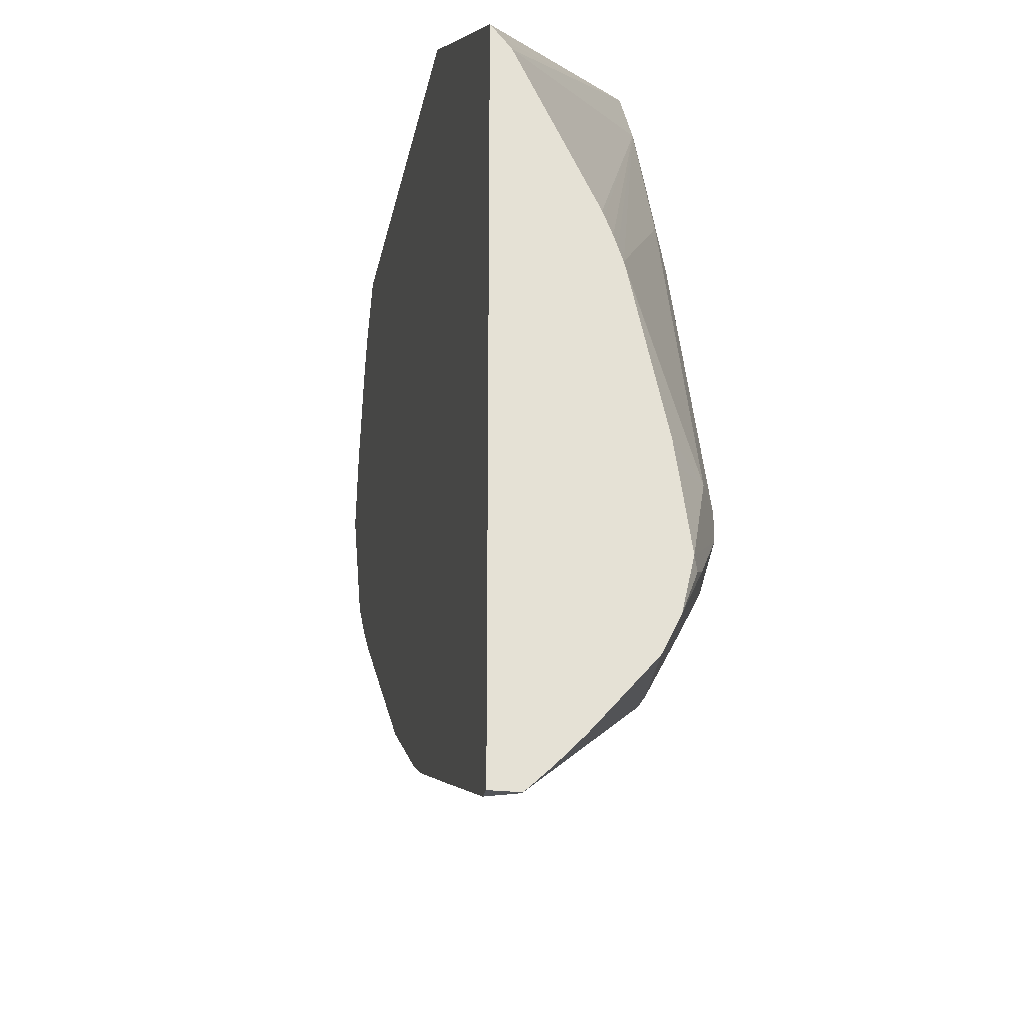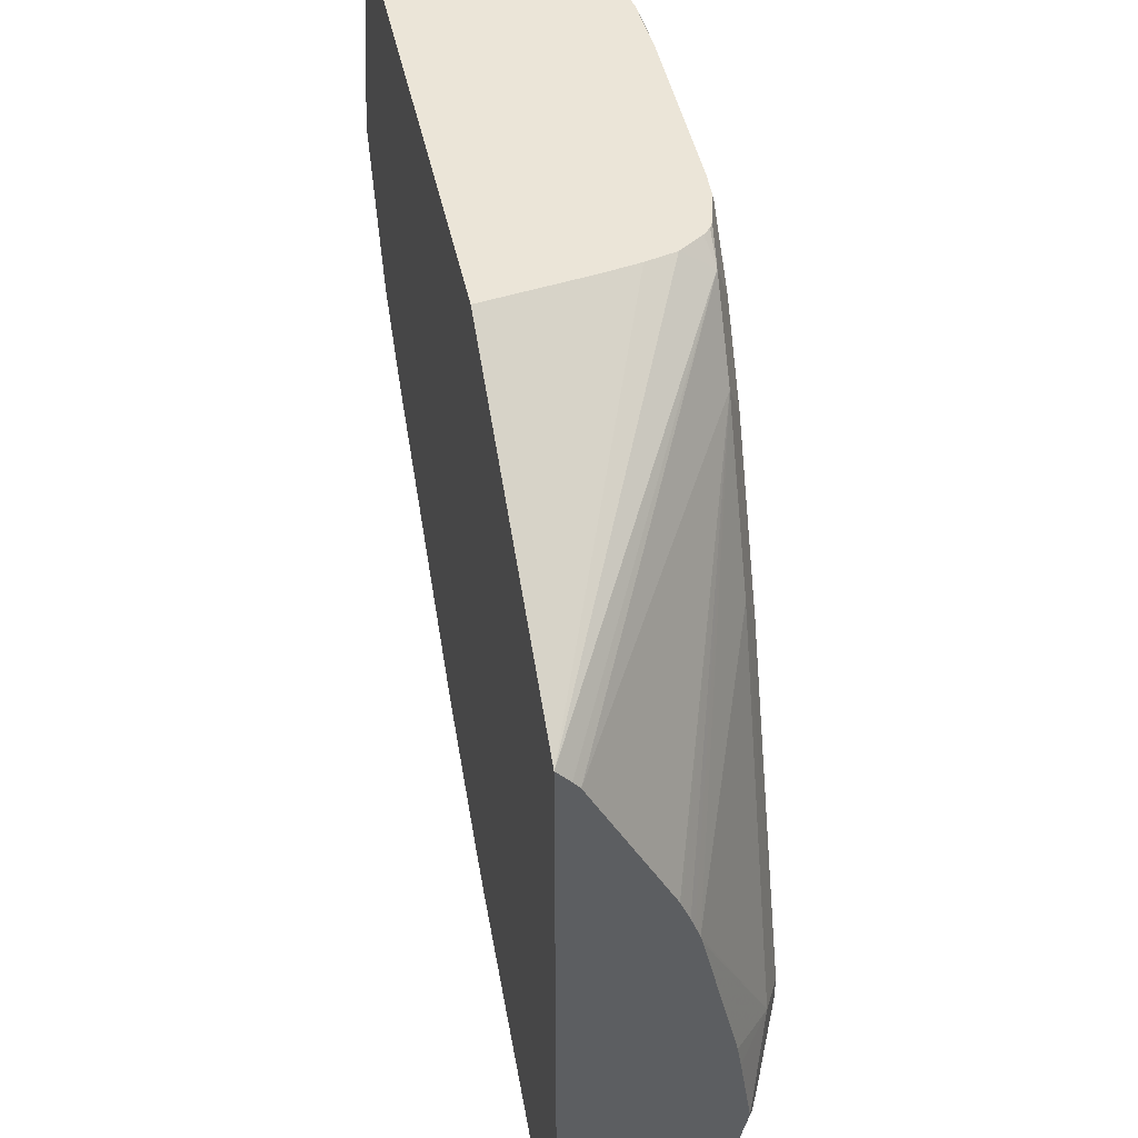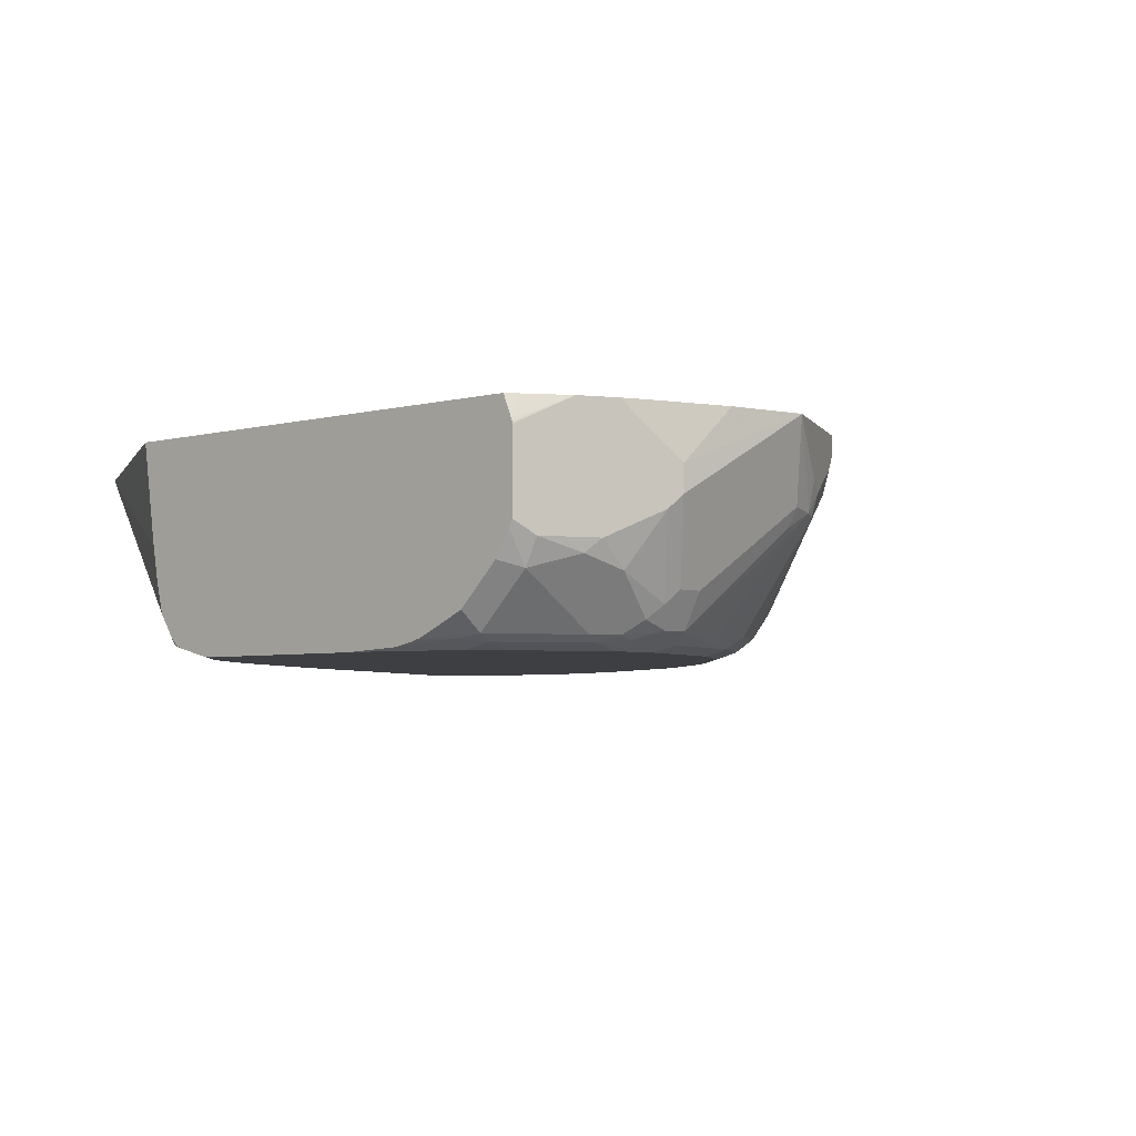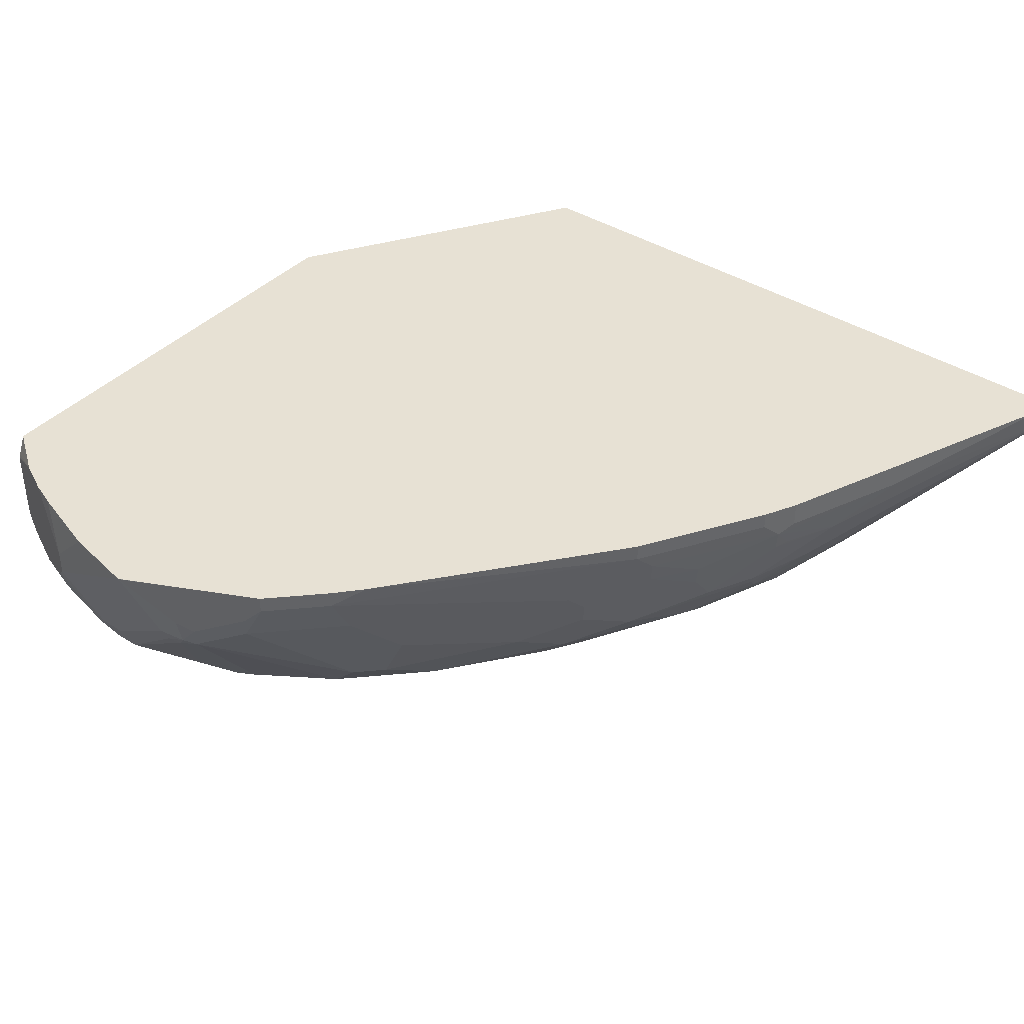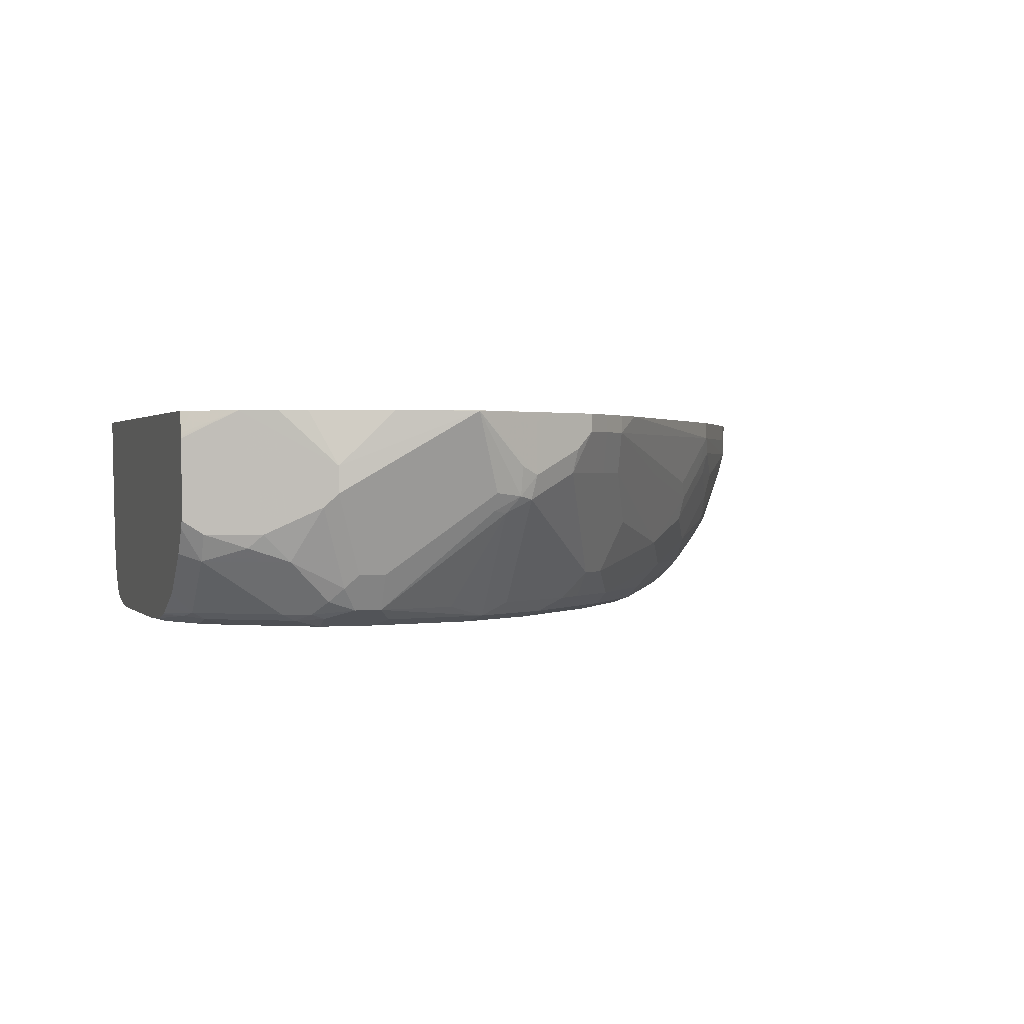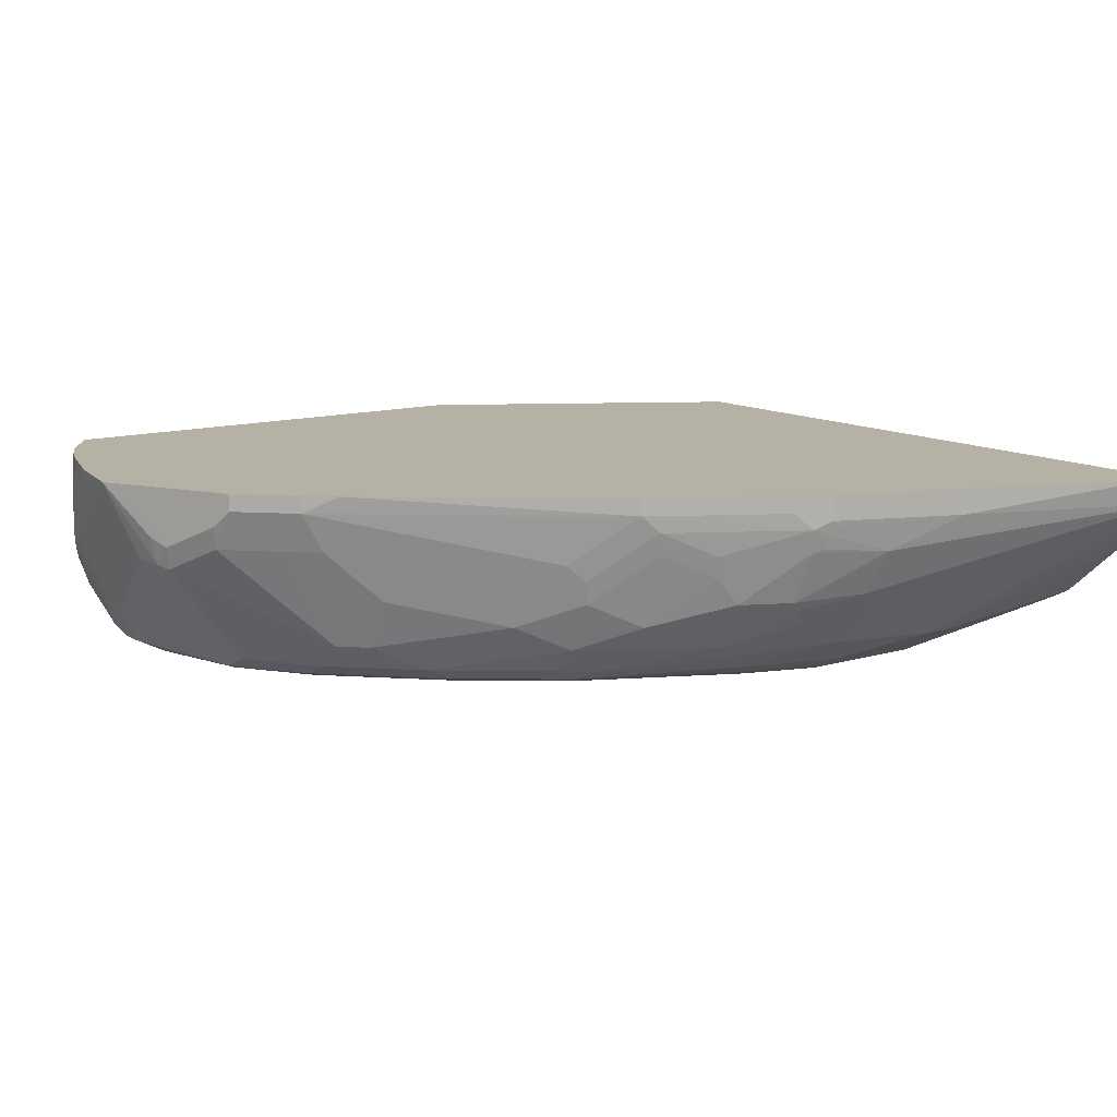
<metadata>
{"format":"obj","ext":"obj","renderer":"f3d","projection":"perspective","resolution":1024,"background":"white","views":[{"elev":-25.1,"azim":-100.8,"up":"+Z"},{"elev":45.7,"azim":-101.9,"up":"+Z"},{"elev":-4.1,"azim":42.7,"up":"+Y"},{"elev":39.5,"azim":128.3,"up":"+Y"},{"elev":1.0,"azim":71.7,"up":"+Y"},{"elev":11.8,"azim":143.7,"up":"+Y"}]}
</metadata>
<code>
v 0.09958 -0.4854 0.08531
v 0.09958 -0.494 0.07534
v 0.3099 -0.6112 0.1925
v 0.3123 -0.592 0.2049
v 0.3118 -0.5901 0.2049
v 0.3076 -0.5734 0.2049
v 0.3034 -0.5506 0.2049
v 0.2937 -0.4854 0.2049
v 0.09958 -0.4854 -0.3677
v 0.09958 -0.4982 0.06995
v 0.2764 -0.6112 0.1423
v 0.3182 -0.6196 0.1674
v 0.331 -0.6134 0.2049
v 0.3266 -0.6112 0.2049
v 0.3222 -0.6068 0.2049
v 0.3142 -0.5949 0.2049
v 0.6025 -0.4854 0.2049
v 0.1097 -0.4854 -0.3677
v 0.09958 -0.5036 -0.3677
v 0.09958 -0.5485 -0.03055
v 0.2847 -0.6196 0.1172
v 0.09958 -0.5496 -0.03352
v 0.09958 -0.5544 -0.04552
v 0.09958 -0.557 -0.05286
v 0.09958 -0.5601 -0.06144
v 0.2429 -0.6112 0.07534
v 0.3517 -0.6196 0.201
v 0.3525 -0.6188 0.2049
v 0.6081 -0.4989 0.2049
v 0.6069 -0.4854 0.1989
v 0.2345 -0.5024 -0.3182
v 0.1012 -0.5028 -0.3677
v 0.2345 -0.4854 -0.3182
v 0.09958 -0.5196 -0.3525
v 0.2847 -0.5547 -0.2805
v 0.268 -0.575 -0.2735
v 0.2178 -0.5917 -0.2735
v 0.2512 -0.6196 0.05022
v 0.09958 -0.5614 -0.06699
v 0.1284 -0.6084 -0.1786
v 0.2261 -0.6112 0.04182
v 0.3685 -0.6196 0.2049
v 0.6089 -0.501 0.2049
v 0.6252 -0.4854 0.173
v 0.3182 -0.5024 -0.2846
v 0.3294 -0.508 -0.2791
v 0.268 -0.5191 -0.3014
v 0.2792 -0.5247 -0.2958
v 0.3182 -0.4854 -0.2846
v 0.09958 -0.5362 -0.3352
v 0.3294 -0.5582 -0.2623
v 0.3266 -0.5652 -0.2595
v 0.3182 -0.575 -0.2567
v 0.2847 -0.5917 -0.2567
v 0.201 -0.5917 -0.2735
v 0.268 -0.6084 -0.24
v 0.2345 -0.6196 0.0167
v 0.09958 -0.5841 -0.1674
v 0.09958 -0.5866 -0.1829
v 0.09958 -0.594 -0.2335
v 0.1508 -0.6196 -0.1842
v 0.4816 -0.6196 0.2049
v 0.6092 -0.5024 0.2049
v 0.614 -0.5024 0.1953
v 0.6252 -0.5526 0.173
v 0.6531 -0.5191 0.1172
v 0.6364 -0.4854 0.1507
v 0.3266 -0.5233 -0.2763
v 0.3182 -0.5212 -0.2805
v 0.3294 -0.4854 -0.2791
v 0.3406 -0.4968 -0.2735
v 0.4242 -0.4968 -0.2233
v 0.4131 -0.508 -0.2288
v 0.3796 -0.5247 -0.2456
v 0.3629 -0.5582 -0.2456
v 0.09958 -0.5748 -0.2905
v 0.3601 -0.5652 -0.2428
v 0.3601 -0.5903 -0.2261
v 0.3434 -0.5987 -0.2261
v 0.335 -0.6091 -0.2177
v 0.2847 -0.6091 -0.2344
v 0.09958 -0.5752 -0.2899
v 0.1843 -0.6084 -0.24
v 0.2764 -0.6154 -0.2261
v 0.09958 -0.5865 -0.267
v 0.1061 -0.5973 -0.24
v 0.1173 -0.6029 -0.2344
v 0.1508 -0.6196 -0.2009
v 0.5191 -0.6196 0.201
v 0.5211 -0.6176 0.2049
v 0.6092 -0.5526 0.2049
v 0.614 -0.5526 0.1953
v 0.6322 -0.561 0.1591
v 0.6428 -0.4854 0.1337
v 0.6531 -0.5359 0.1172
v 0.6699 -0.4857 0.03346
v 0.6596 -0.4854 0.08346
v 0.3406 -0.4854 -0.2735
v 0.5735 -0.4854 -0.1057
v 0.5917 -0.4968 -0.0893
v 0.441 -0.5136 -0.2065
v 0.4298 -0.5247 -0.2121
v 0.4242 -0.4854 -0.2233
v 0.4103 -0.5233 -0.2261
v 0.3768 -0.5401 -0.2428
v 0.3935 -0.5568 -0.2261
v 0.4103 -0.5736 -0.2093
v 0.4438 -0.5903 -0.1758
v 0.4187 -0.6084 -0.173
v 0.3266 -0.6154 -0.2093
v 0.427 -0.6154 -0.1591
v 0.09958 -0.5805 -0.2794
v 0.1843 -0.6196 -0.2177
v 0.268 -0.6196 -0.2177
v 0.09958 -0.5861 -0.2679
v 0.5582 -0.614 0.1953
v 0.5526 -0.6196 0.1842
v 0.5332 -0.6149 0.2049
v 0.6068 -0.5574 0.2049
v 0.6154 -0.561 0.1925
v 0.6259 -0.5694 0.1674
v 0.6322 -0.5777 0.1423
v 0.6489 -0.5443 0.1256
v 0.6364 -0.5861 0.1004
v 0.6531 -0.5359 0.0167
v 0.6489 -0.538 -1.5e-06
v 0.6531 -0.5191 -1.5e-06
v 0.6475 -0.5247 -0.01121
v 0.6475 -0.4912 -0.01121
v 0.6419 -0.4854 -0.02237
v 0.6613 -0.4854 0.01648
v 0.6698 -0.4854 0.03352
v 0.5917 -0.4854 -0.0893
v 0.6085 -0.4968 -0.07259
v 0.5777 -0.5233 -0.0921
v 0.5136 -0.5247 -0.1451
v 0.5247 -0.5136 -0.1395
v 0.4577 -0.5303 -0.1897
v 0.4466 -0.5415 -0.1954
v 0.427 -0.5401 -0.2093
v 0.4438 -0.5568 -0.1925
v 0.4773 -0.5736 -0.1591
v 0.5108 -0.6071 -0.1088
v 0.4438 -0.6071 -0.1591
v 0.3517 -0.6196 -0.1842
v 0.3182 -0.6196 -0.2009
v 0.494 -0.6154 -0.1088
v 0.4856 -0.6196 -0.1005
v 0.4187 -0.6196 -0.1507
v 0.539 -0.6134 0.2049
v 0.5714 -0.6154 0.1842
v 0.5736 -0.6112 0.1925
v 0.5694 -0.6196 0.1674
v 0.5969 -0.5734 0.2049
v 0.6071 -0.5777 0.1925
v 0.6238 -0.5777 0.1591
v 0.6154 -0.6112 0.1256
v 0.6259 -0.6029 0.1172
v 0.6322 -0.5945 0.1088
v 0.6252 -0.6084 0.1004
v 0.6364 -0.5861 0.08369
v 0.6475 -0.5471 0.0167
v 0.6447 -0.5485 0.008351
v 0.6447 -0.5401 -0.00841
v 0.6308 -0.508 -0.04468
v 0.6252 -0.4854 -0.05583
v 0.6085 -0.4854 -0.07259
v 0.6252 -0.4968 -0.05583
v 0.5945 -0.5233 -0.0754
v 0.5443 -0.5903 -0.0921
v 0.5443 -0.5568 -0.1088
v 0.5443 -0.6071 -0.0754
v 0.5275 -0.6154 -0.0754
v 0.5359 -0.6196 -0.05028
v 0.5486 -0.6092 0.2049
v 0.6049 -0.6154 0.134
v 0.5903 -0.5945 0.1925
v 0.5801 -0.5901 0.2049
v 0.5713 -0.5989 0.2049
v 0.6071 -0.6112 0.1423
v 0.6029 -0.6196 0.1172
v 0.614 -0.614 0.1172
v 0.6252 -0.6084 0.08369
v 0.6085 -0.6084 0.03346
v 0.5945 -0.6154 0.008351
v 0.5945 -0.6071 -0.00841
v 0.561 -0.6071 -0.05863
v 0.561 -0.5903 -0.0754
v 0.628 -0.5233 -0.04187
v 0.561 -0.6154 -0.04187
v 0.5526 -0.6196 -0.03352
v 0.6029 -0.6196 0.08369
v 0.6112 -0.6154 0.07534
v 0.5861 -0.6196 0.0167
f 96 132 97
f 99 133 100
f 100 133 167
f 93 123 95
f 100 134 169
f 100 169 135
f 100 135 136
f 96 131 132
f 100 167 134
f 96 130 131
f 95 159 124
f 96 128 129
f 96 127 128
f 96 126 127
f 96 125 126
f 95 125 96
f 95 161 125
f 95 124 161
f 100 136 139
f 95 123 159
f 96 129 130
f 100 139 137
f 108 142 143
f 101 137 138
f 112 113 115
f 116 150 118
f 111 149 145
f 111 148 149
f 111 147 148
f 111 143 147
f 111 144 143
f 110 111 145
f 110 145 146
f 101 138 139
f 109 144 111
f 108 143 144
f 107 142 108
f 107 141 142
f 107 140 141
f 104 107 106
f 104 140 107
f 104 106 105
f 102 140 104
f 102 139 140
f 108 144 109
f 93 122 123
f 66 94 67
f 93 120 121
f 75 106 107
f 75 105 106
f 74 105 75
f 74 104 105
f 73 104 74
f 73 102 104
f 72 103 99
f 72 102 73
f 72 139 102
f 75 107 77
f 72 101 139
f 72 100 137
f 72 99 100
f 71 103 72
f 71 98 103
f 66 97 94
f 66 96 97
f 66 95 96
f 65 120 93
f 116 117 151
f 72 137 101
f 77 107 78
f 78 107 108
f 78 108 109
f 91 120 92
f 91 119 120
f 90 116 118
f 89 117 116
f 89 116 90
f 87 115 113
f 87 113 88
f 85 87 86
f 85 115 87
f 84 114 113
f 84 146 114
f 84 110 146
f 83 113 112
f 83 84 113
f 82 83 112
f 80 111 110
f 80 109 111
f 80 84 81
f 80 110 84
f 79 109 80
f 78 109 79
f 93 121 122
f 116 151 152
f 185 191 190
f 117 153 151
f 162 183 163
f 161 183 162
f 160 192 183
f 160 181 192
f 160 182 181
f 158 160 159
f 157 160 158
f 157 182 160
f 157 176 182
f 163 183 184
f 157 180 176
f 155 177 180
f 154 177 155
f 152 180 177
f 152 179 175
f 152 178 179
f 152 154 178
f 152 177 154
f 185 187 186
f 151 180 152
f 155 180 156
f 151 176 180
f 163 184 185
f 163 186 164
f 65 92 120
f 185 190 187
f 185 194 191
f 185 192 194
f 185 193 192
f 183 185 184
f 183 193 185
f 183 192 193
f 176 181 182
f 163 185 186
f 173 191 174
f 172 190 173
f 172 187 190
f 172 188 187
f 169 189 188
f 165 189 168
f 164 189 165
f 164 188 189
f 164 187 188
f 164 186 187
f 173 190 191
f 151 181 176
f 151 153 181
f 150 152 175
f 128 164 165
f 126 128 127
f 126 164 128
f 126 163 164
f 126 162 163
f 125 161 162
f 125 162 126
f 124 183 161
f 124 160 183
f 128 165 168
f 124 159 160
f 122 156 180
f 122 159 123
f 122 158 159
f 122 157 158
f 121 155 156
f 121 156 122
f 120 155 121
f 119 155 120
f 119 154 155
f 122 180 157
f 128 168 166
f 128 166 130
f 128 130 129
f 148 173 174
f 147 173 148
f 143 173 147
f 143 172 173
f 143 188 172
f 143 170 188
f 142 170 143
f 142 171 170
f 139 141 140
f 139 142 141
f 137 139 138
f 136 142 139
f 135 142 136
f 135 171 142
f 135 170 171
f 135 188 170
f 135 169 188
f 134 166 168
f 134 167 166
f 134 189 169
f 134 168 189
f 116 152 150
f 63 92 64
f 1 22 20
f 62 89 90
f 4 119 91
f 4 154 119
f 4 178 154
f 4 179 178
f 4 175 179
f 4 150 175
f 4 118 150
f 4 90 118
f 4 62 90
f 4 91 63
f 4 42 62
f 4 13 28
f 4 14 13
f 4 15 14
f 4 16 15
f 3 10 11
f 3 16 4
f 3 15 16
f 3 13 14
f 3 12 13
f 4 28 42
f 3 21 12
f 4 63 43
f 4 29 17
f 12 88 113
f 12 61 88
f 12 57 61
f 12 38 57
f 12 21 38
f 12 27 13
f 11 38 21
f 11 26 38
f 11 25 26
f 4 43 29
f 11 24 25
f 11 22 23
f 11 20 22
f 10 20 11
f 9 32 19
f 9 18 32
f 4 6 5
f 4 7 6
f 4 8 7
f 4 17 8
f 11 23 24
f 12 113 114
f 3 11 21
f 1 10 2
f 1 133 99
f 1 167 133
f 1 166 167
f 1 130 166
f 1 131 130
f 1 132 131
f 1 97 132
f 1 94 97
f 1 67 94
f 1 99 103
f 1 44 67
f 1 17 30
f 1 8 17
f 1 7 8
f 1 6 7
f 1 5 6
f 1 4 5
f 1 3 4
f 1 2 3
f 63 91 92
f 1 30 44
f 2 10 3
f 1 103 98
f 1 70 49
f 1 20 10
f 1 23 22
f 1 24 23
f 1 25 24
f 1 39 25
f 1 58 39
f 1 59 58
f 1 60 59
f 1 85 60
f 1 98 70
f 1 115 85
f 1 82 112
f 1 76 82
f 1 50 76
f 1 34 50
f 1 19 34
f 1 9 19
f 1 18 9
f 1 33 18
f 1 49 33
f 1 112 115
f 12 114 146
f 3 14 15
f 12 145 149
f 46 71 72
f 46 98 71
f 46 70 98
f 46 48 47
f 46 69 48
f 46 68 69
f 45 70 46
f 45 49 70
f 44 66 67
f 46 72 73
f 44 95 66
f 44 65 93
f 44 92 65
f 44 64 92
f 44 63 64
f 43 63 44
f 41 61 57
f 40 61 41
f 40 60 61
f 40 59 60
f 44 93 95
f 46 73 74
f 46 74 75
f 46 75 68
f 60 88 61
f 60 87 88
f 12 146 145
f 60 85 86
f 56 84 83
f 56 81 84
f 55 83 82
f 55 82 76
f 54 81 56
f 54 80 81
f 54 79 80
f 53 79 54
f 53 78 79
f 52 78 53
f 52 77 78
f 51 77 52
f 51 75 77
f 51 68 75
f 50 55 76
f 48 68 51
f 48 69 68
f 40 58 59
f 39 58 40
f 60 86 87
f 37 56 83
f 19 37 34
f 19 36 37
f 19 35 36
f 19 32 35
f 18 33 31
f 18 31 32
f 17 29 30
f 13 27 28
f 12 42 27
f 25 39 40
f 12 62 42
f 12 117 89
f 12 153 117
f 12 181 153
f 12 192 181
f 12 194 192
f 12 191 194
f 12 174 191
f 12 149 148
f 37 83 55
f 12 89 62
f 25 40 41
f 12 148 174
f 26 41 57
f 37 54 56
f 37 55 50
f 36 54 37
f 36 53 54
f 35 53 36
f 35 52 53
f 25 41 26
f 35 48 51
f 34 37 50
f 32 48 35
f 35 51 52
f 31 49 45
f 32 47 48
f 27 42 28
f 29 43 44
f 29 44 30
f 26 57 38
f 31 46 47
f 31 47 32
f 31 33 49
f 31 45 46

</code>
